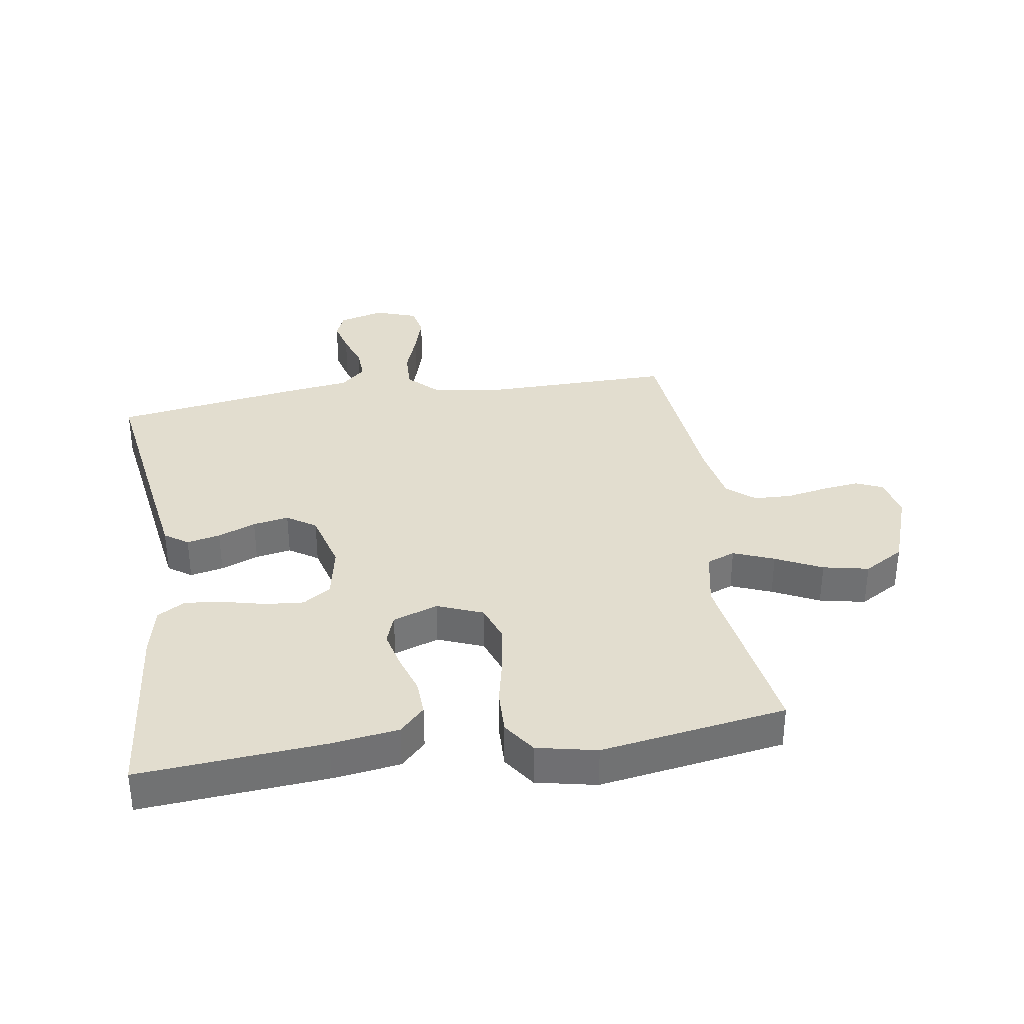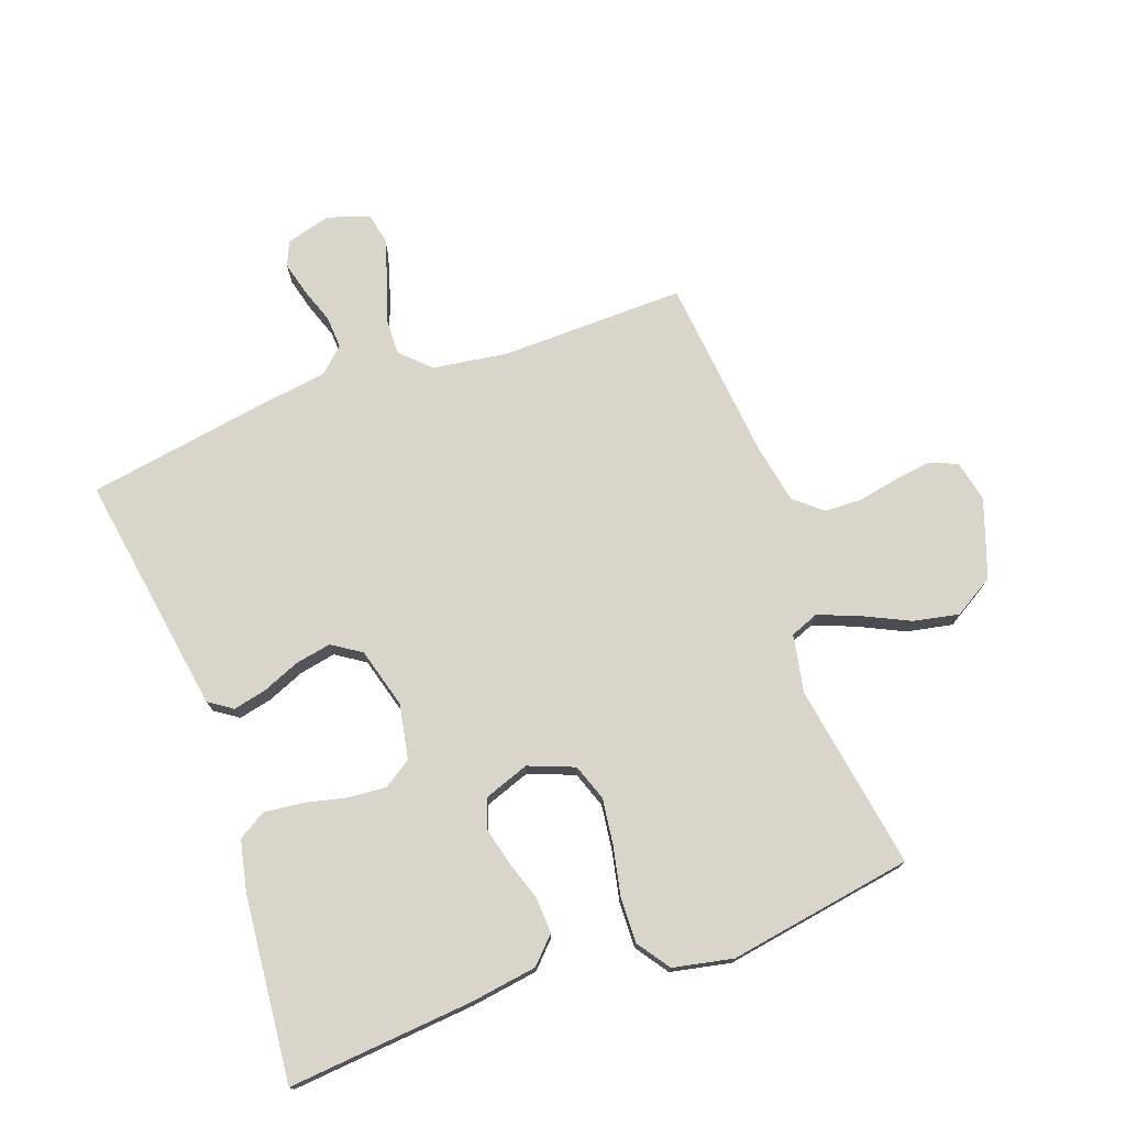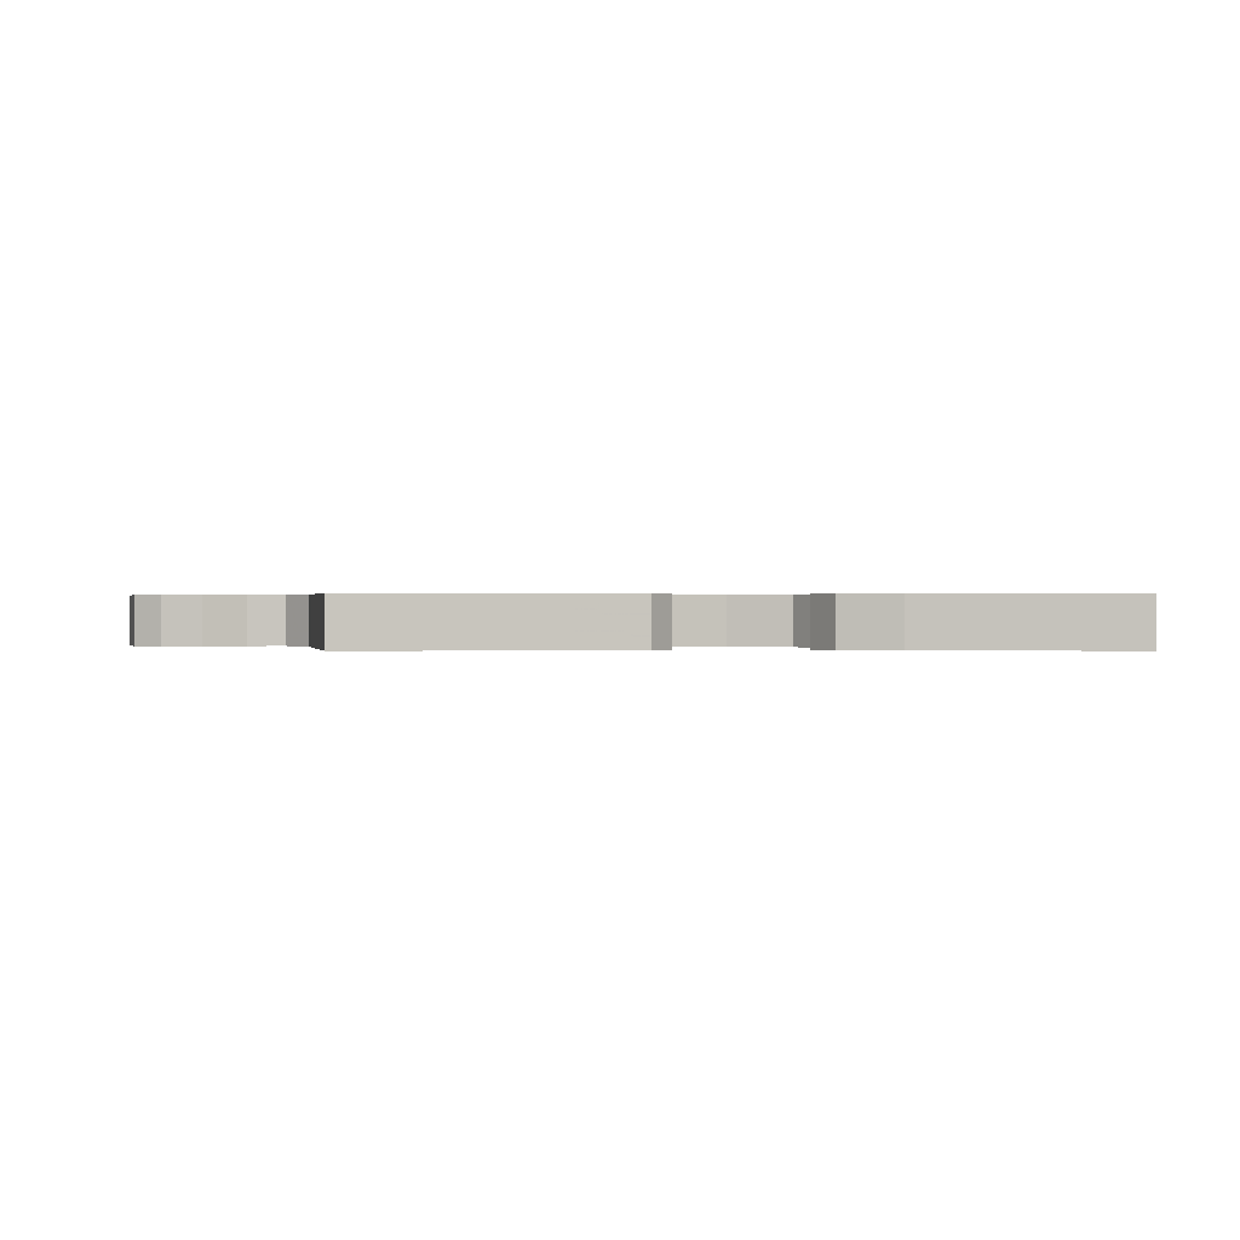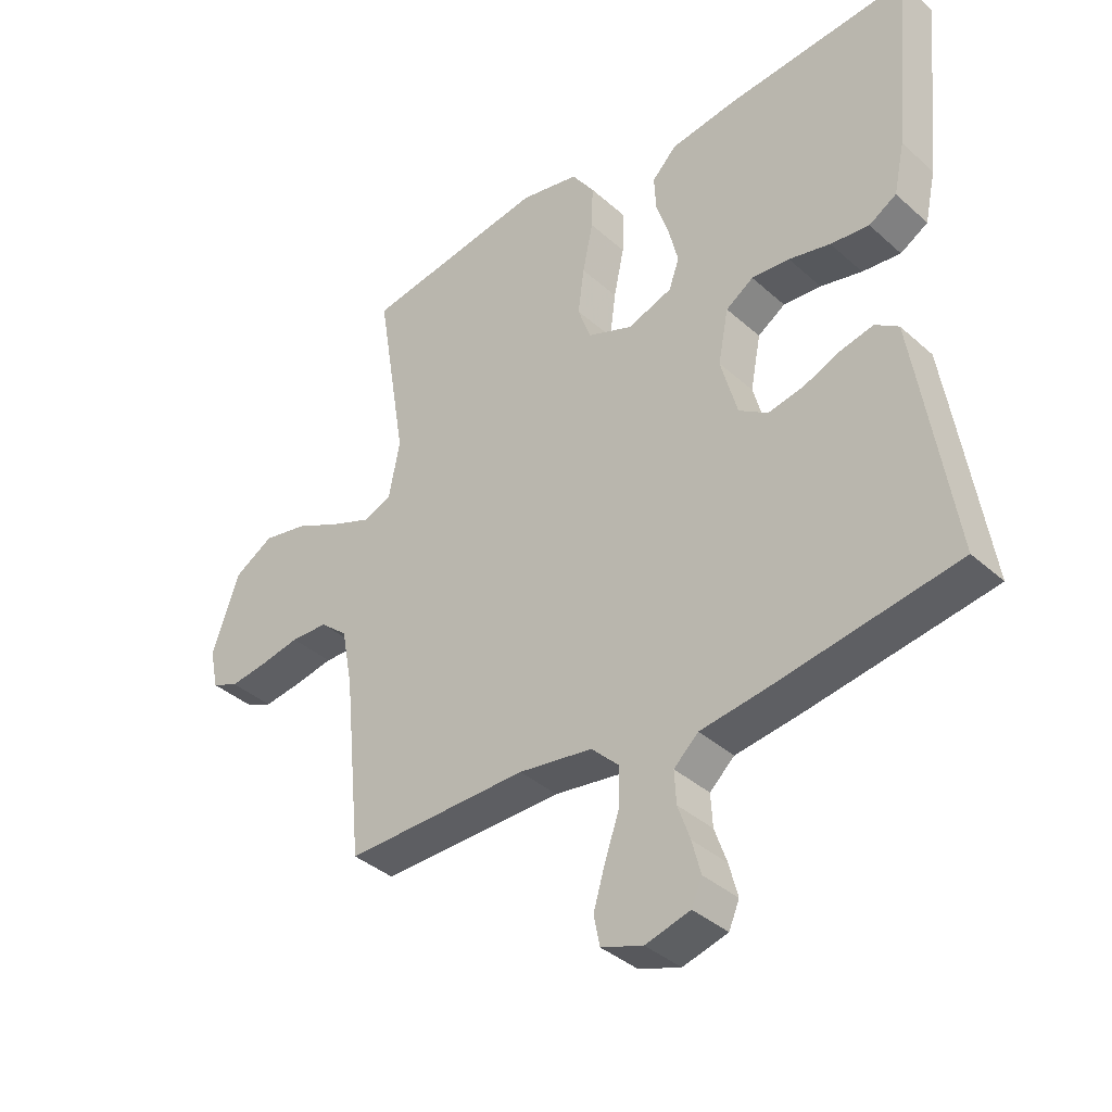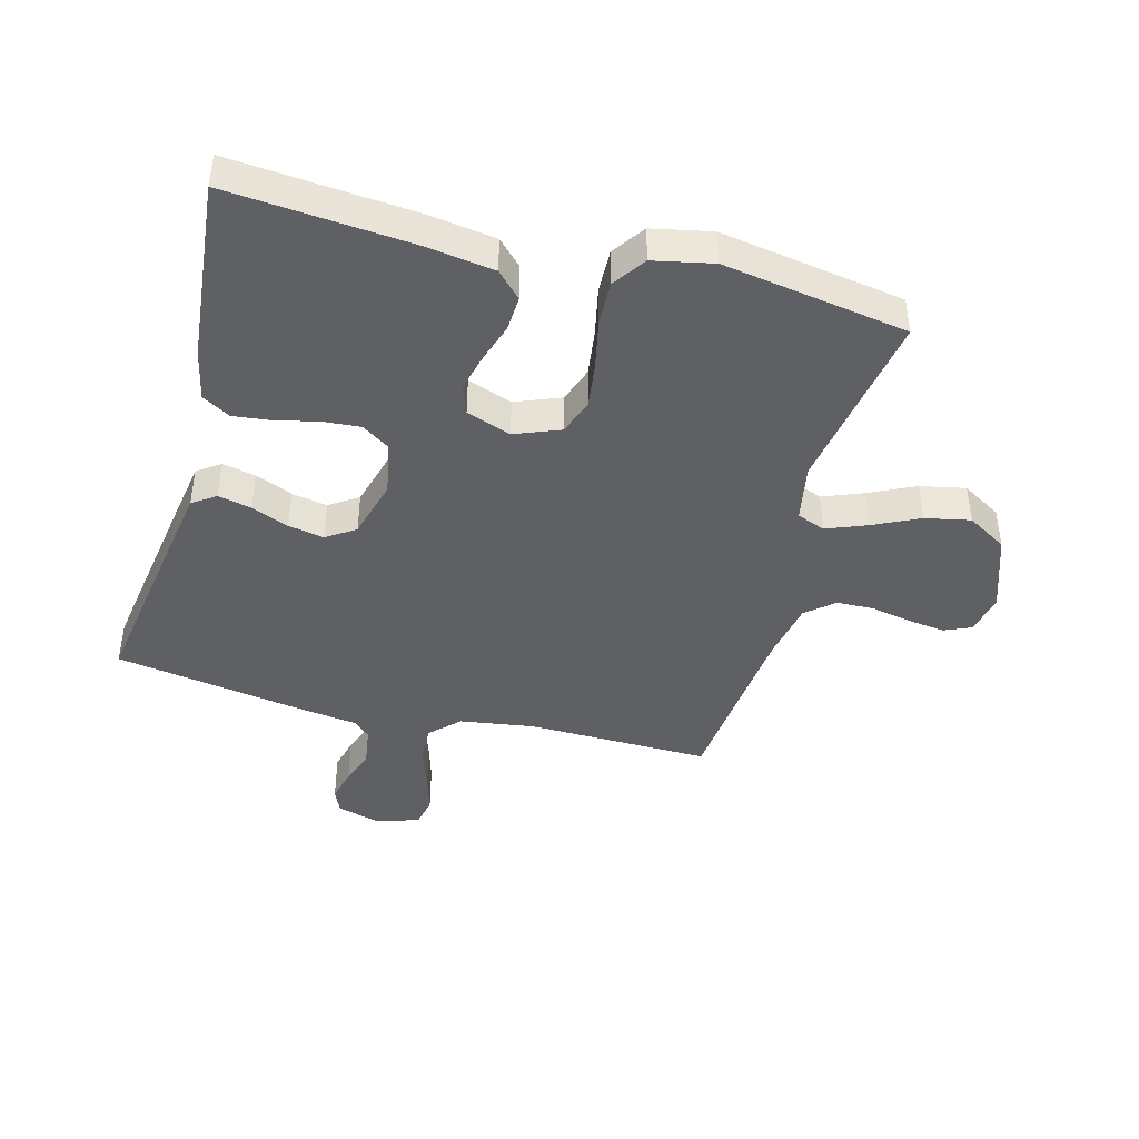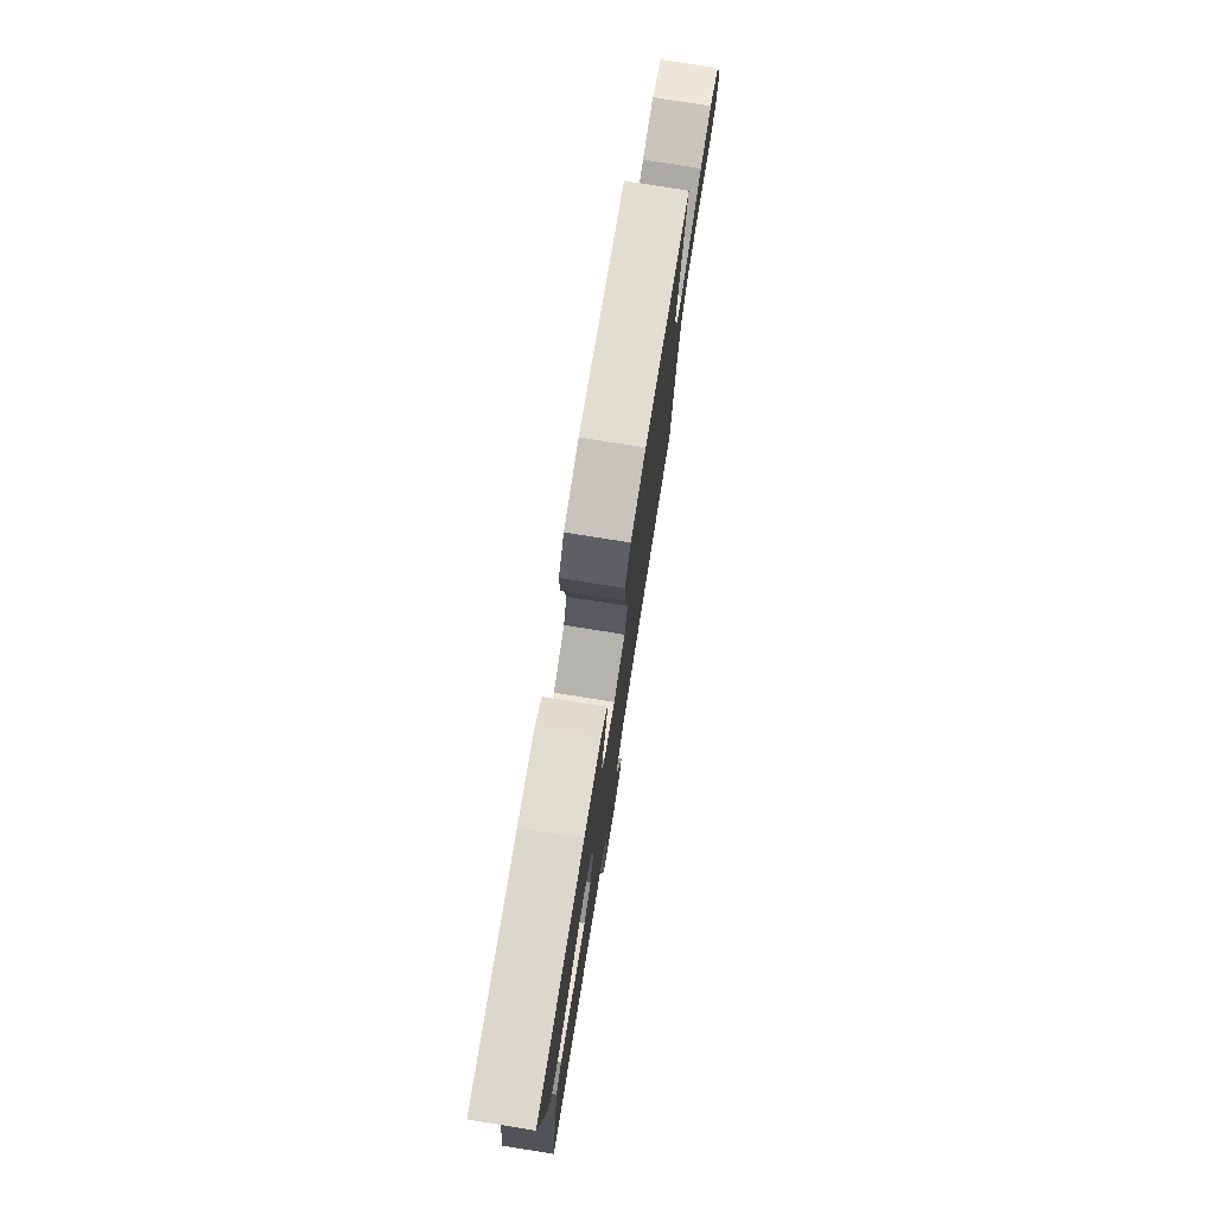
<metadata>
{"format":"obj","ext":"obj","renderer":"f3d","projection":"perspective","resolution":1024,"background":"white","views":[{"elev":34.9,"azim":-8.5,"up":"+Y"},{"elev":74.6,"azim":-19.9,"up":"+Y"},{"elev":0.2,"azim":-90.7,"up":"+Y"},{"elev":-37.8,"azim":-138.4,"up":"+Z"},{"elev":-43.0,"azim":-14.9,"up":"+Y"},{"elev":78.2,"azim":-80.9,"up":"+Z"}]}
</metadata>
<code>
v 0.5 0.07 -0.5
v 0.2 0.07 -0.495
v 0.079 0.07 -0.513
v 0.033 0.07 -0.558
v 0.035 0.07 -0.62
v 0.059 0.07 -0.689
v 0.078 0.07 -0.753
v 0.068 0.07 -0.802
v 0 0.07 -0.825
v -0.073 0.07 -0.805
v -0.09 0.07 -0.765
v -0.076 0.07 -0.711
v -0.056 0.07 -0.654
v -0.053 0.07 -0.601
v -0.093 0.07 -0.564
v -0.2 0.07 -0.549
v -0.5 0.07 -0.5
v -0.453 0.07 -0.2
v -0.438 0.07 -0.107
v -0.4 0.07 -0.081
v -0.346 0.07 -0.093
v -0.285 0.07 -0.118
v -0.227 0.07 -0.129
v -0.18 0.07 -0.098
v -0.153 0.07 0
v -0.17 0.07 0.088
v -0.215 0.07 0.118
v -0.277 0.07 0.113
v -0.345 0.07 0.097
v -0.408 0.07 0.09
v -0.453 0.07 0.117
v -0.471 0.07 0.2
v -0.5 0.07 0.5
v -0.2 0.07 0.474
v -0.091 0.07 0.458
v -0.051 0.07 0.417
v -0.054 0.07 0.359
v -0.075 0.07 0.295
v -0.09 0.07 0.234
v -0.073 0.07 0.186
v 0 0.07 0.16
v 0.074 0.07 0.189
v 0.095 0.07 0.248
v 0.085 0.07 0.323
v 0.068 0.07 0.404
v 0.066 0.07 0.476
v 0.103 0.07 0.529
v 0.2 0.07 0.549
v 0.5 0.07 0.5
v 0.451 0.07 0.2
v 0.469 0.07 0.106
v 0.515 0.07 0.088
v 0.581 0.07 0.114
v 0.656 0.07 0.15
v 0.73 0.07 0.165
v 0.795 0.07 0.126
v 0.839 0.07 0
v 0.825 0.07 -0.067
v 0.781 0.07 -0.086
v 0.721 0.07 -0.078
v 0.654 0.07 -0.065
v 0.593 0.07 -0.067
v 0.548 0.07 -0.105
v 0.53 0.07 -0.2
v 0.5 0 -0.5
v 0.2 0 -0.495
v 0.079 0 -0.513
v 0.033 0 -0.558
v 0.035 0 -0.62
v 0.059 0 -0.689
v 0.078 0 -0.753
v 0.068 0 -0.802
v 0 0 -0.825
v -0.073 0 -0.805
v -0.09 0 -0.765
v -0.076 0 -0.711
v -0.056 0 -0.654
v -0.053 0 -0.601
v -0.093 0 -0.564
v -0.2 0 -0.549
v -0.5 0 -0.5
v -0.453 0 -0.2
v -0.438 0 -0.107
v -0.4 0 -0.081
v -0.346 0 -0.093
v -0.285 0 -0.118
v -0.227 0 -0.129
v -0.18 0 -0.098
v -0.153 0 0
v -0.17 0 0.088
v -0.215 0 0.118
v -0.277 0 0.113
v -0.345 0 0.097
v -0.408 0 0.09
v -0.453 0 0.117
v -0.471 0 0.2
v -0.5 0 0.5
v -0.2 0 0.474
v -0.091 0 0.458
v -0.051 0 0.417
v -0.054 0 0.359
v -0.075 0 0.295
v -0.09 0 0.234
v -0.073 0 0.186
v 0 0 0.16
v 0.074 0 0.189
v 0.095 0 0.248
v 0.085 0 0.323
v 0.068 0 0.404
v 0.066 0 0.476
v 0.103 0 0.529
v 0.2 0 0.549
v 0.5 0 0.5
v 0.451 0 0.2
v 0.469 0 0.106
v 0.515 0 0.088
v 0.581 0 0.114
v 0.656 0 0.15
v 0.73 0 0.165
v 0.795 0 0.126
v 0.839 0 0
v 0.825 0 -0.067
v 0.781 0 -0.086
v 0.721 0 -0.078
v 0.654 0 -0.065
v 0.593 0 -0.067
v 0.548 0 -0.105
v 0.53 0 -0.2
f 59 60 61
f 58 59 61
f 57 58 61
f 56 57 61
f 55 56 61
f 54 55 61
f 53 54 61
f 52 53 61 62
f 51 52 62 63
f 48 49 50
f 47 48 50
f 46 47 50
f 45 46 50
f 44 45 50
f 43 44 50 51
f 51 63 64
f 43 51 64
f 42 43 64
f 36 37 38
f 35 36 38
f 34 35 38
f 33 34 38
f 32 33 38
f 31 32 38
f 30 31 38
f 29 30 38
f 28 29 38
f 27 28 38 39
f 26 27 39 40
f 20 21 22
f 19 20 22
f 18 19 22
f 17 18 22
f 16 17 22
f 15 16 22
f 14 15 22 23
f 11 12 13
f 10 11 13
f 9 10 13
f 8 9 13
f 7 8 13
f 6 7 13
f 5 6 13
f 4 5 13 14
f 14 23 24
f 4 14 24
f 3 4 24
f 64 1 2
f 42 64 2
f 41 42 2
f 41 2 3
f 40 41 3
f 26 40 3
f 25 26 3
f 3 24 25
f 125 124 123
f 125 123 122
f 125 122 121
f 125 121 120
f 125 120 119
f 125 119 118
f 125 118 117
f 126 125 117 116
f 127 126 116 115
f 114 113 112
f 114 112 111
f 114 111 110
f 114 110 109
f 114 109 108
f 115 114 108 107
f 128 127 115
f 128 115 107
f 128 107 106
f 102 101 100
f 102 100 99
f 102 99 98
f 102 98 97
f 102 97 96
f 102 96 95
f 102 95 94
f 102 94 93
f 102 93 92
f 103 102 92 91
f 104 103 91 90
f 86 85 84
f 86 84 83
f 86 83 82
f 86 82 81
f 86 81 80
f 86 80 79
f 87 86 79 78
f 77 76 75
f 77 75 74
f 77 74 73
f 77 73 72
f 77 72 71
f 77 71 70
f 77 70 69
f 78 77 69 68
f 88 87 78
f 88 78 68
f 88 68 67
f 66 65 128
f 66 128 106
f 66 106 105
f 67 66 105
f 67 105 104
f 67 104 90
f 67 90 89
f 89 88 67
f 1 65 66 2
f 2 66 67 3
f 3 67 68 4
f 4 68 69 5
f 5 69 70 6
f 6 70 71 7
f 7 71 72 8
f 8 72 73 9
f 9 73 74 10
f 10 74 75 11
f 11 75 76 12
f 12 76 77 13
f 13 77 78 14
f 14 78 79 15
f 15 79 80 16
f 16 80 81 17
f 17 81 82 18
f 18 82 83 19
f 19 83 84 20
f 20 84 85 21
f 21 85 86 22
f 22 86 87 23
f 23 87 88 24
f 24 88 89 25
f 25 89 90 26
f 26 90 91 27
f 27 91 92 28
f 28 92 93 29
f 29 93 94 30
f 30 94 95 31
f 31 95 96 32
f 32 96 97 33
f 33 97 98 34
f 34 98 99 35
f 35 99 100 36
f 36 100 101 37
f 37 101 102 38
f 38 102 103 39
f 39 103 104 40
f 40 104 105 41
f 41 105 106 42
f 42 106 107 43
f 43 107 108 44
f 44 108 109 45
f 45 109 110 46
f 46 110 111 47
f 47 111 112 48
f 48 112 113 49
f 49 113 114 50
f 50 114 115 51
f 51 115 116 52
f 52 116 117 53
f 53 117 118 54
f 54 118 119 55
f 55 119 120 56
f 56 120 121 57
f 57 121 122 58
f 58 122 123 59
f 59 123 124 60
f 60 124 125 61
f 61 125 126 62
f 62 126 127 63
f 63 127 128 64
f 64 128 65 1

</code>
